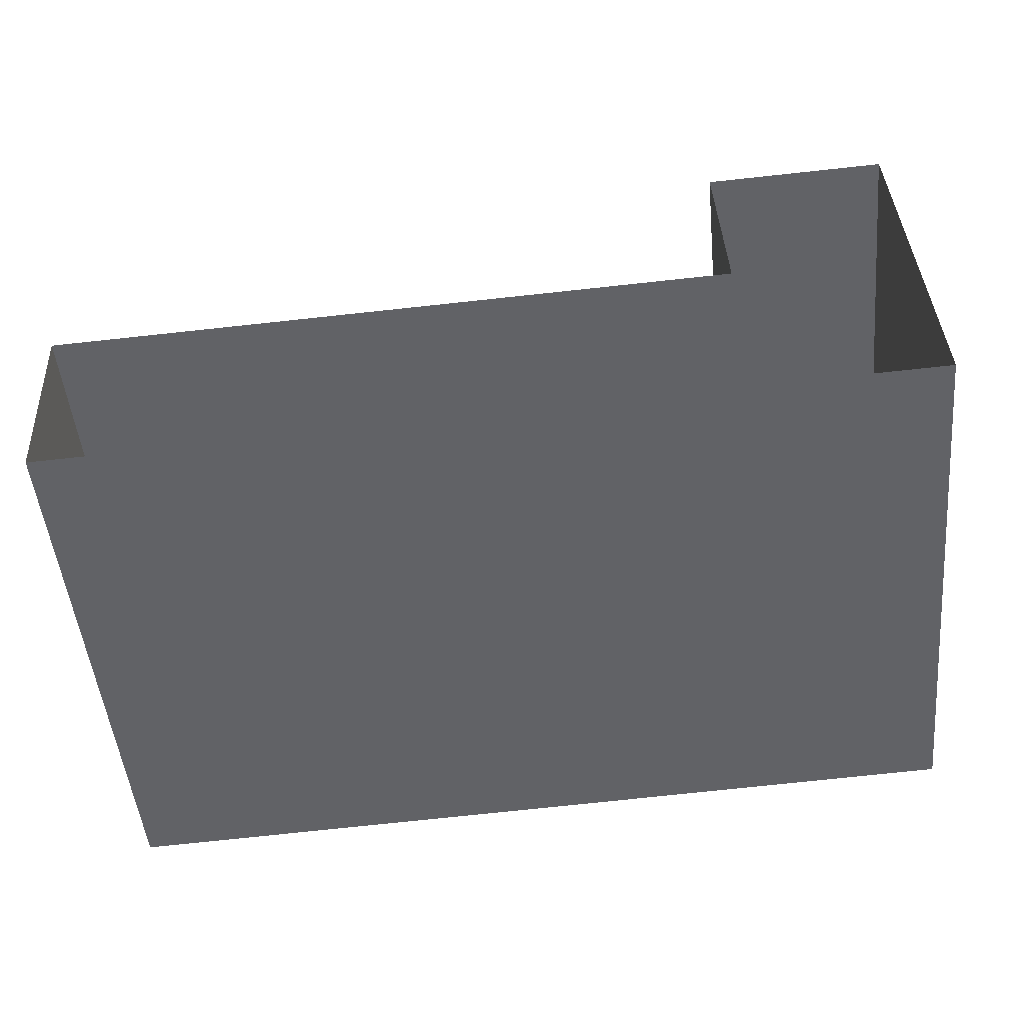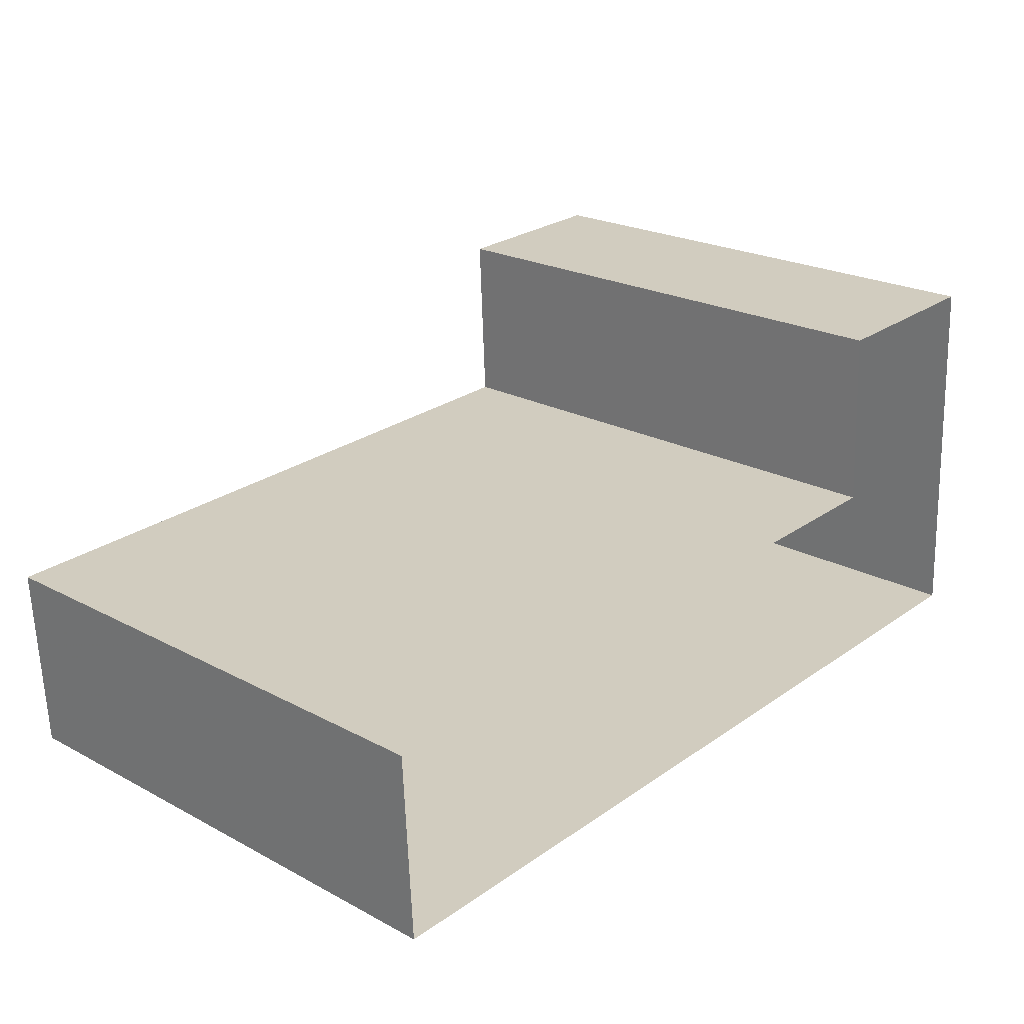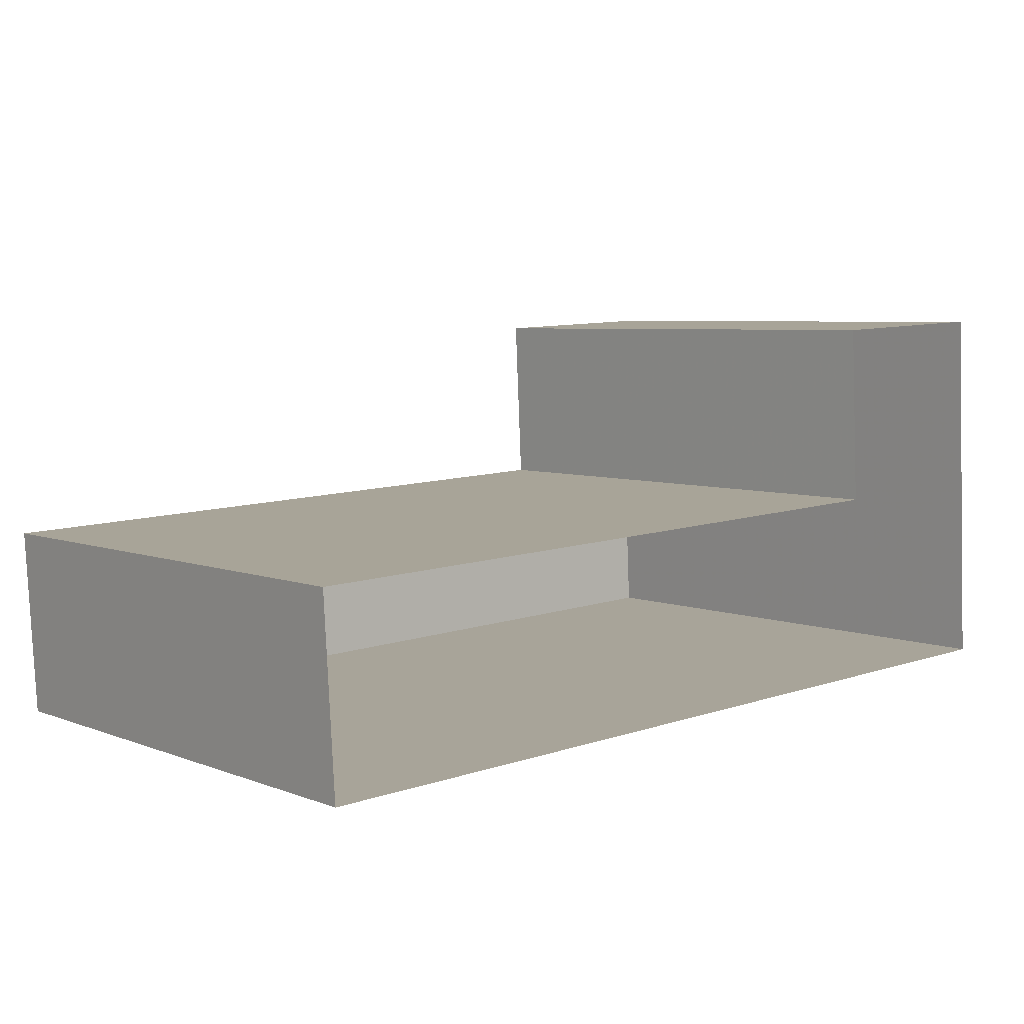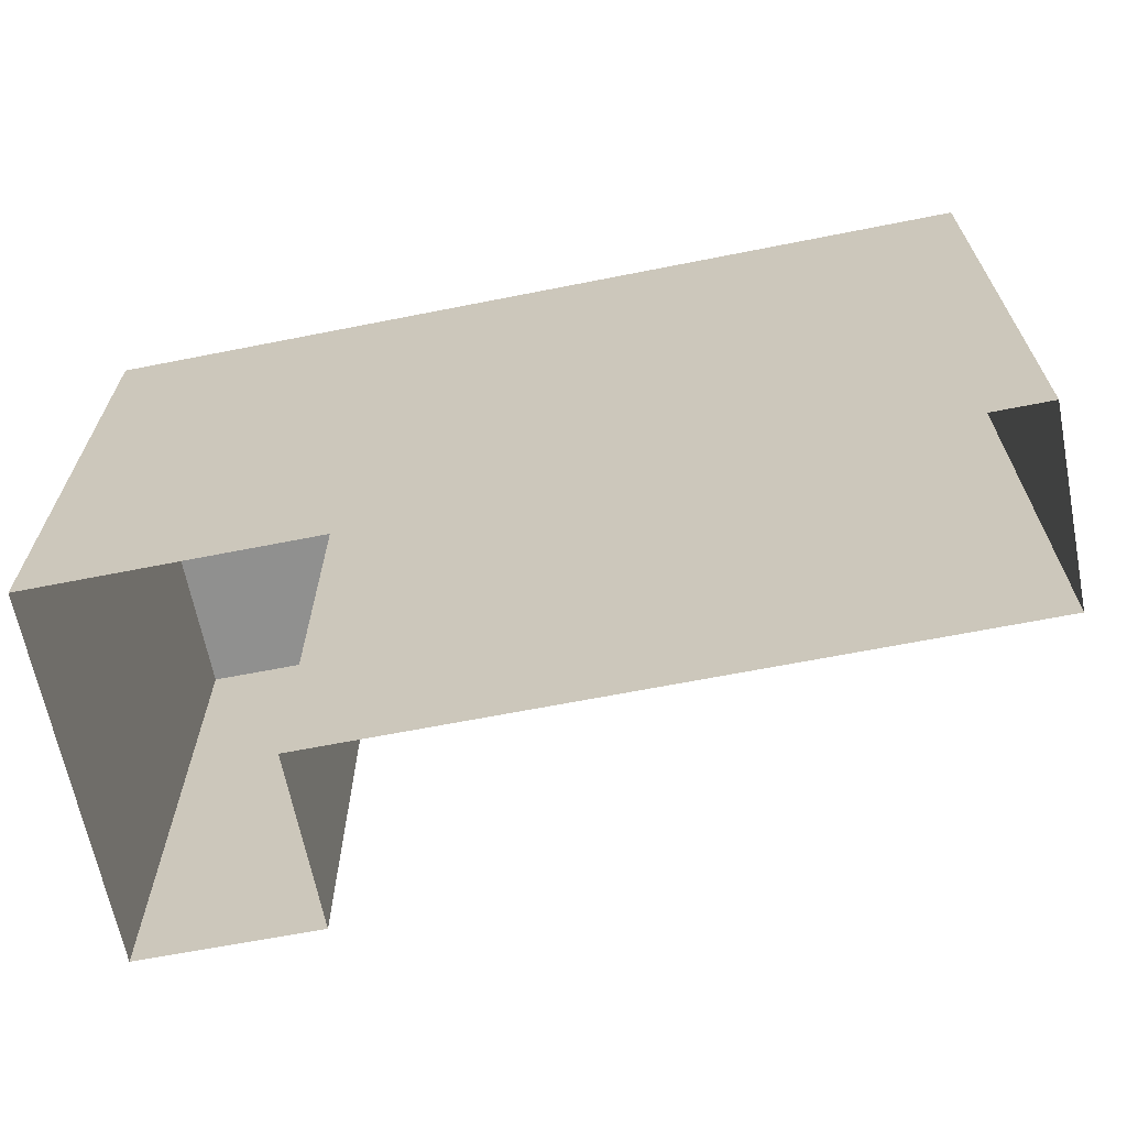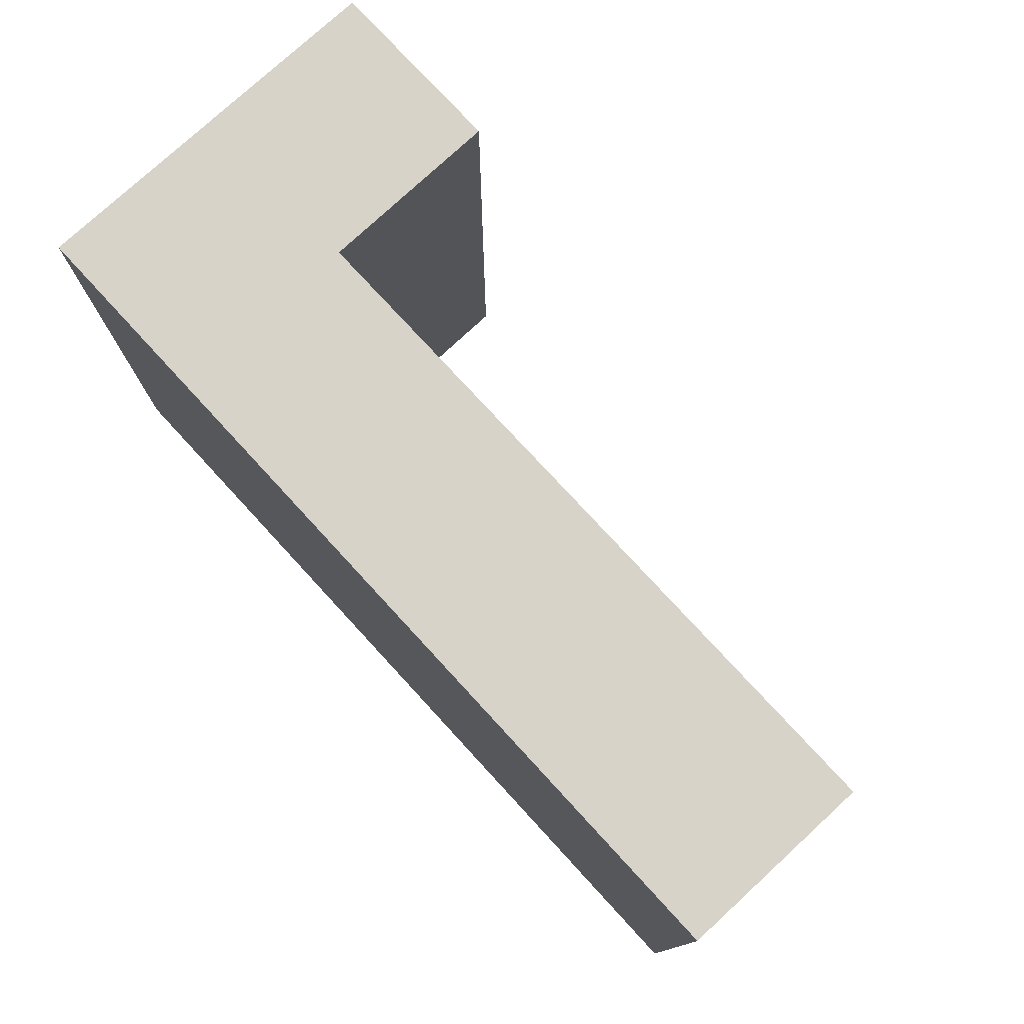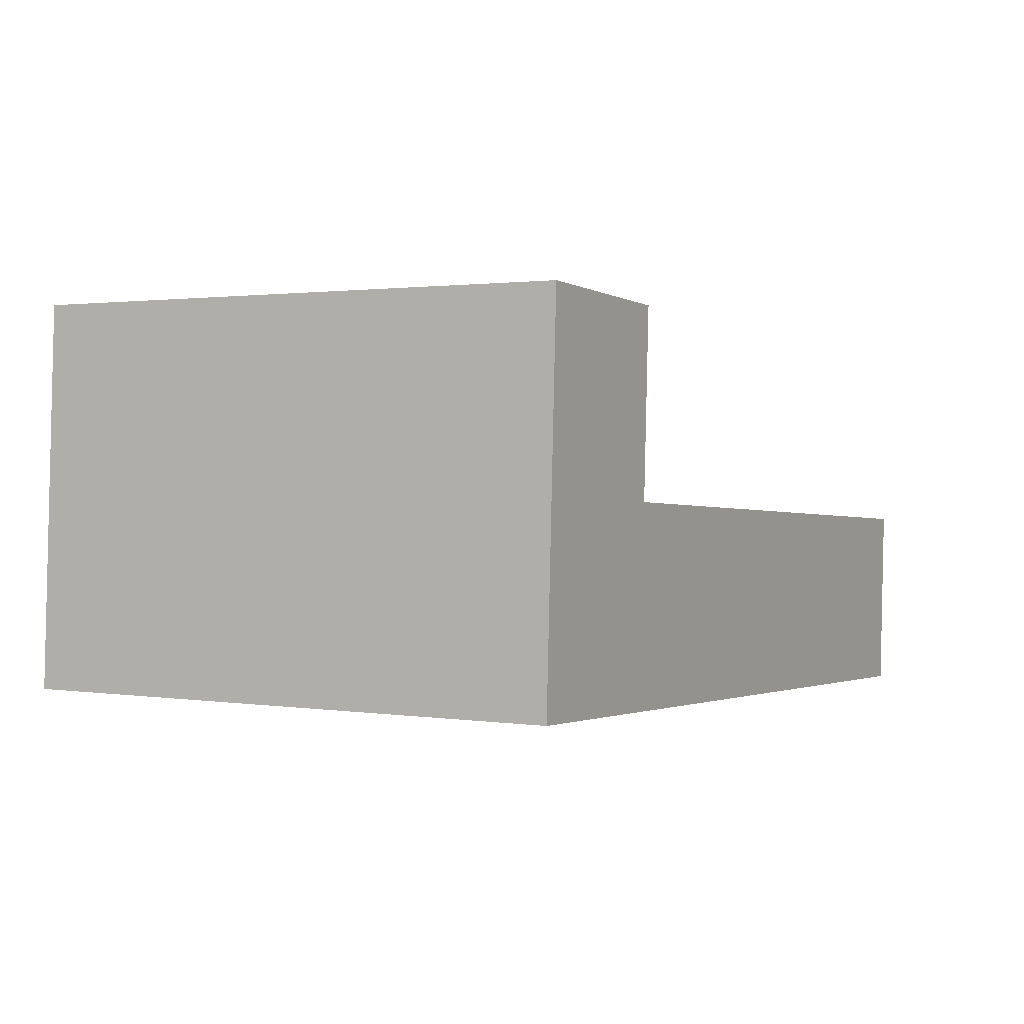
<metadata>
{"format":"obj","ext":"obj","renderer":"f3d","projection":"perspective","resolution":1024,"background":"white","views":[{"elev":-50.2,"azim":-174.6,"up":"+Y"},{"elev":22.5,"azim":132.5,"up":"+Y"},{"elev":5.6,"azim":139.7,"up":"+Y"},{"elev":-65.6,"azim":8.5,"up":"+Z"},{"elev":76.7,"azim":44.6,"up":"+Z"},{"elev":1.5,"azim":-61.1,"up":"+Y"}]}
</metadata>
<code>
v -3.724e+05 -1.04e+05 29.71
v -3.724e+05 -1.04e+05 29.71
v -3.724e+05 -1.04e+05 29.71
v -3.724e+05 -1.04e+05 29.71
v -3.724e+05 -1.04e+05 29.71
v -3.724e+05 -1.04e+05 29.71
v -3.724e+05 -1.04e+05 40.53
v -3.724e+05 -1.04e+05 40.53
v -3.724e+05 -1.04e+05 40.53
v -3.724e+05 -1.04e+05 40.53
v -3.724e+05 -1.04e+05 40.53
v -3.724e+05 -1.04e+05 40.53
f 1 2 3
f 2 4 3
f 5 1 3
f 6 5 3
f 7 8 9
f 8 10 9
f 11 7 9
f 12 11 9
f 8 1 5
f 8 7 1
f 11 4 2
f 11 12 4
f 10 6 3
f 9 10 3
f 12 3 4
f 12 9 3
f 11 2 1
f 7 11 1
f 8 5 6
f 10 8 6

</code>
